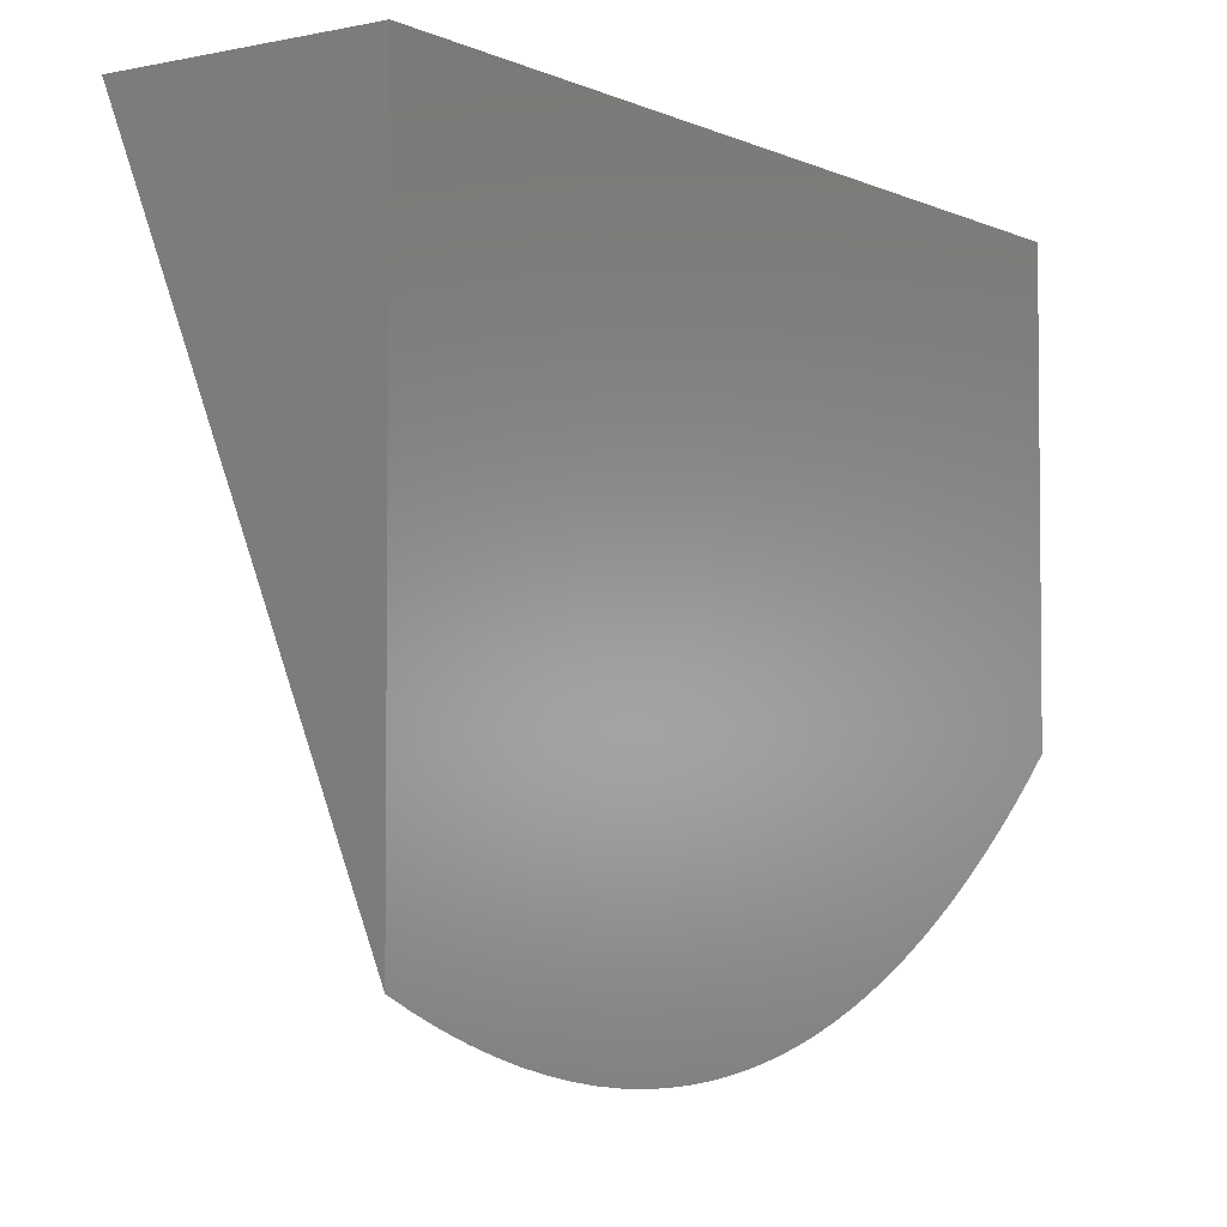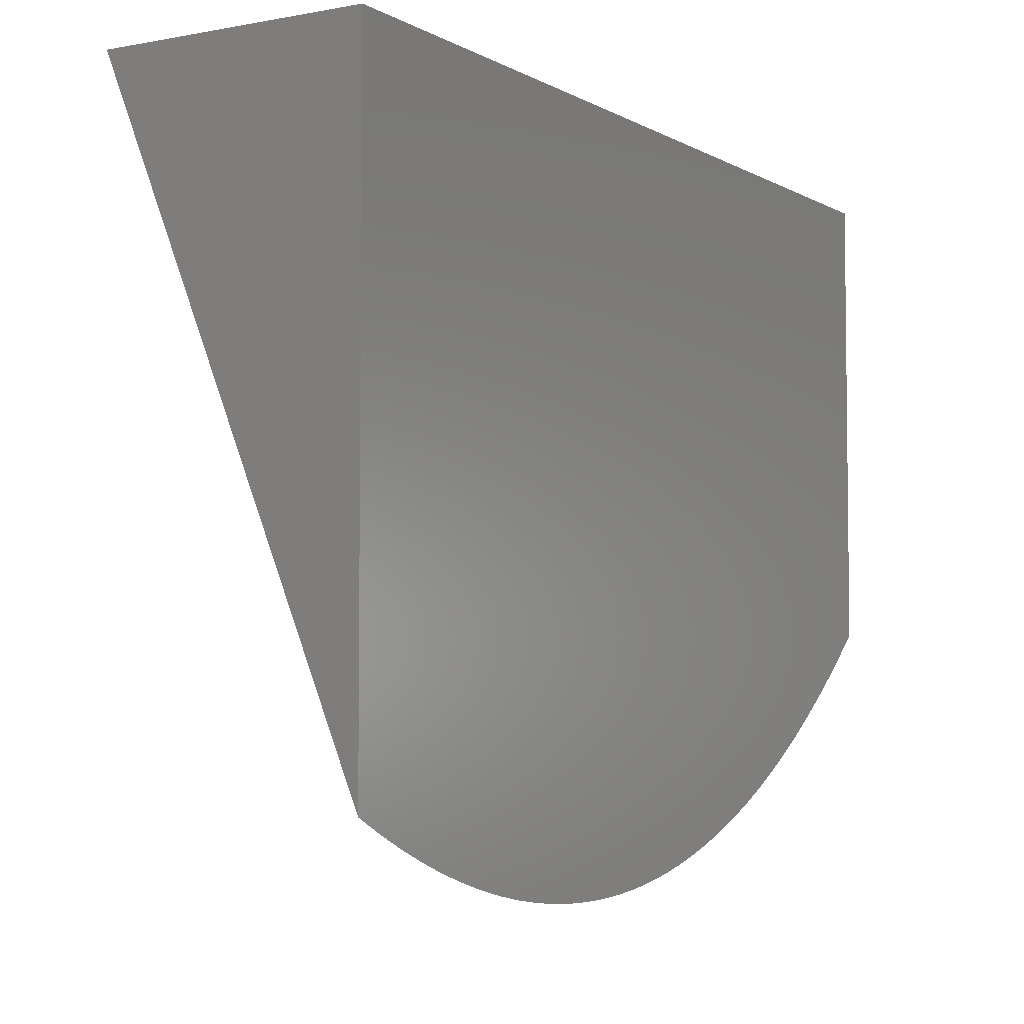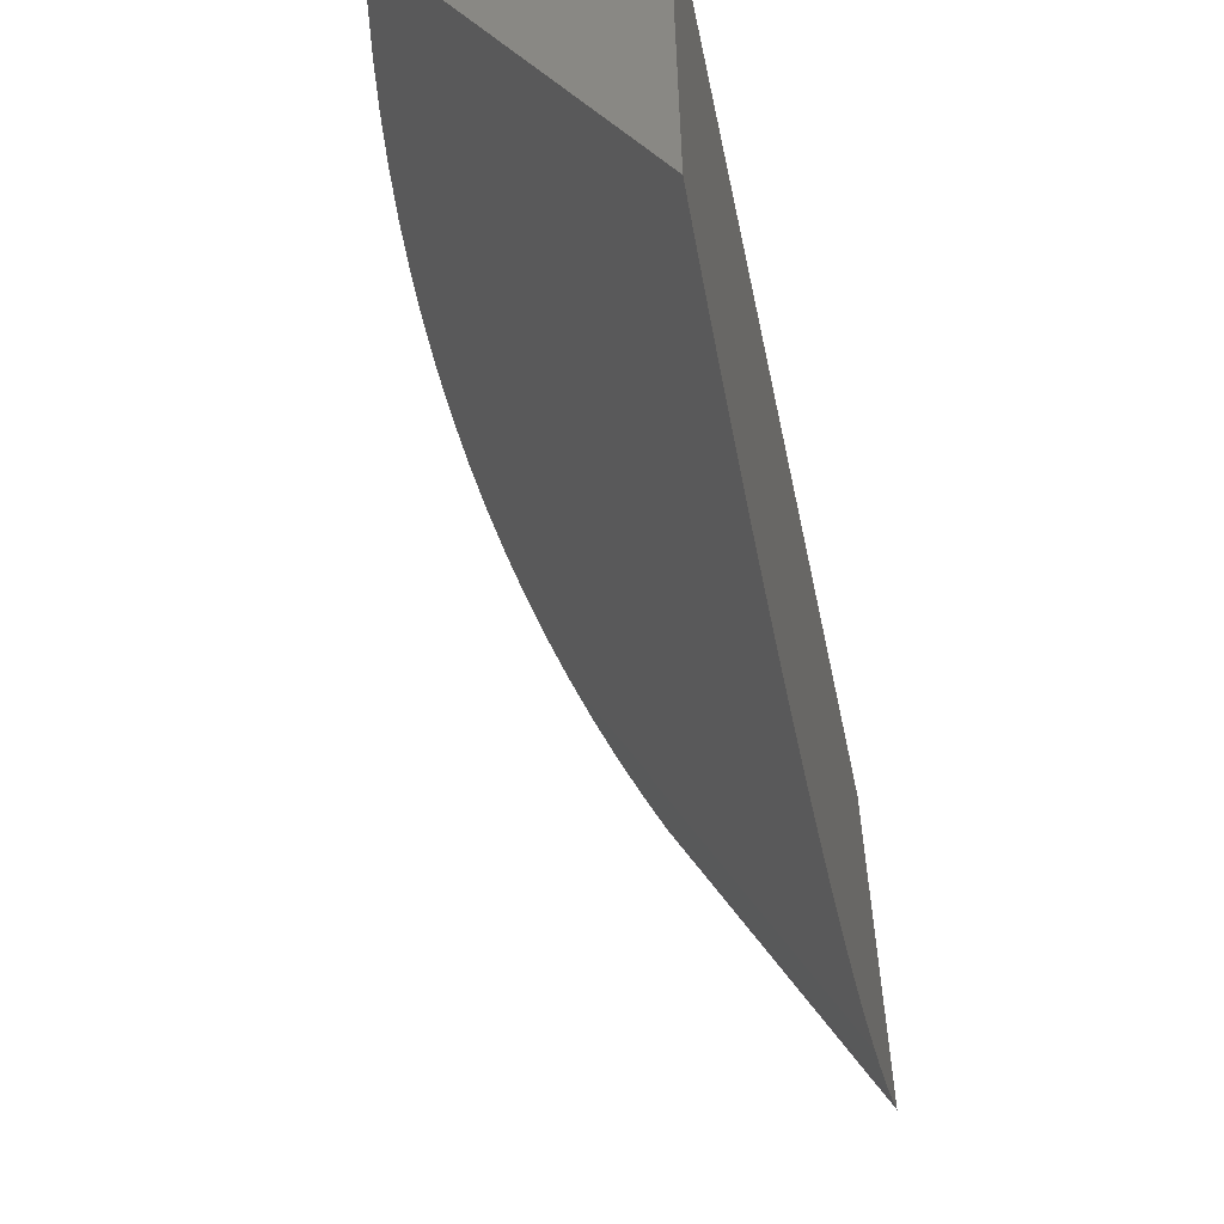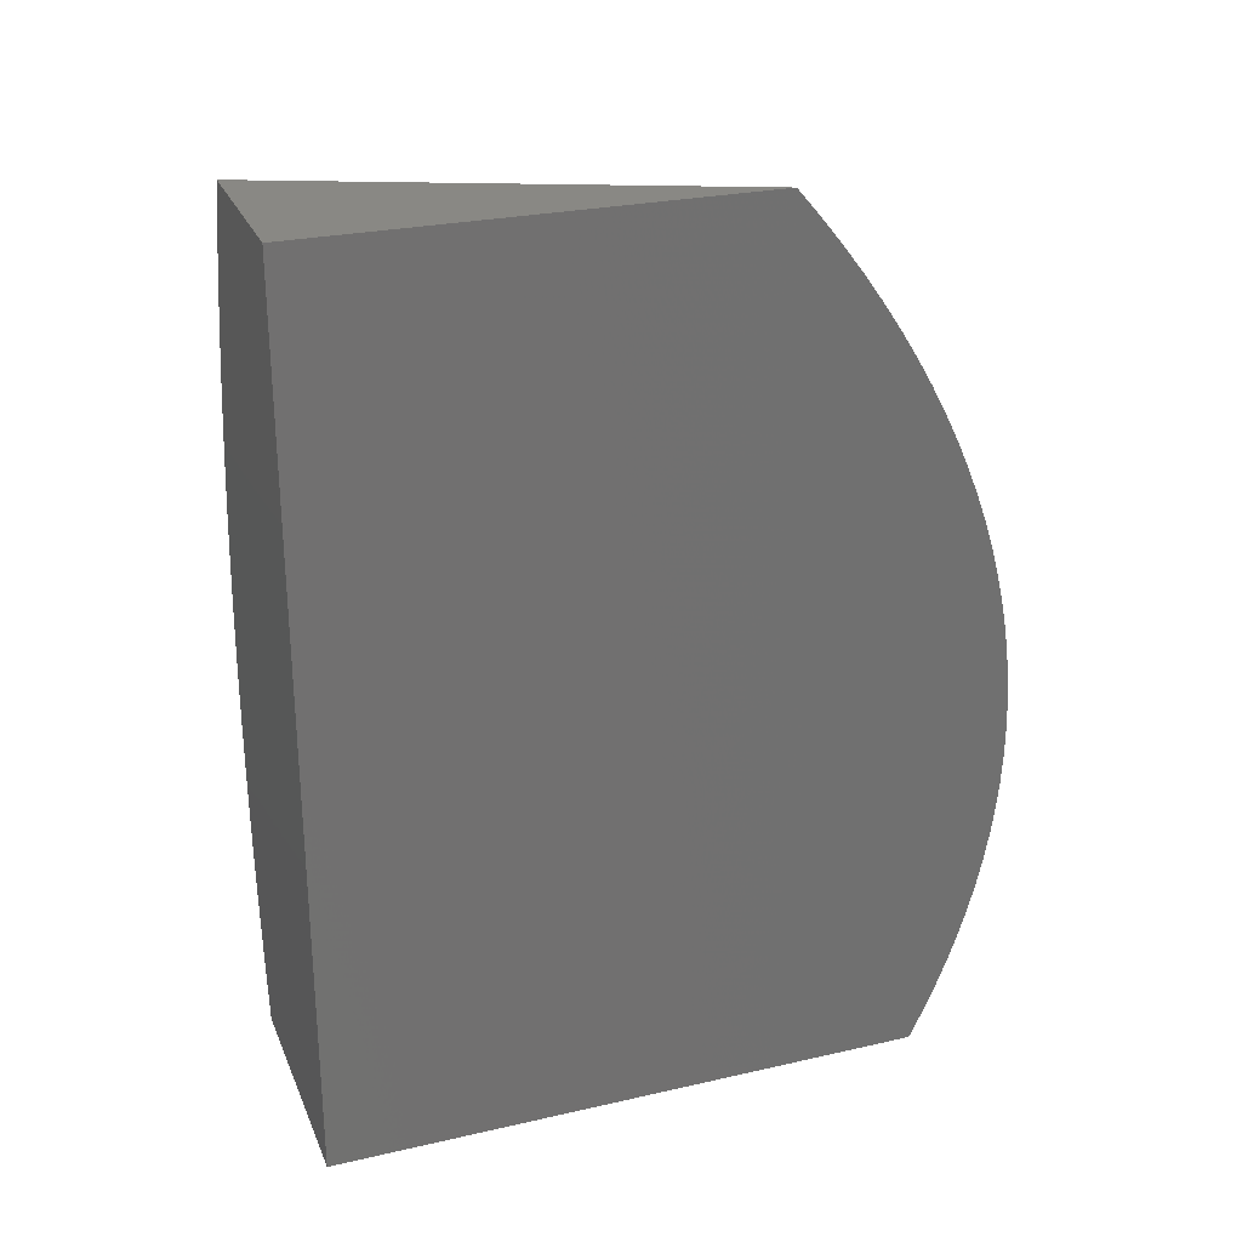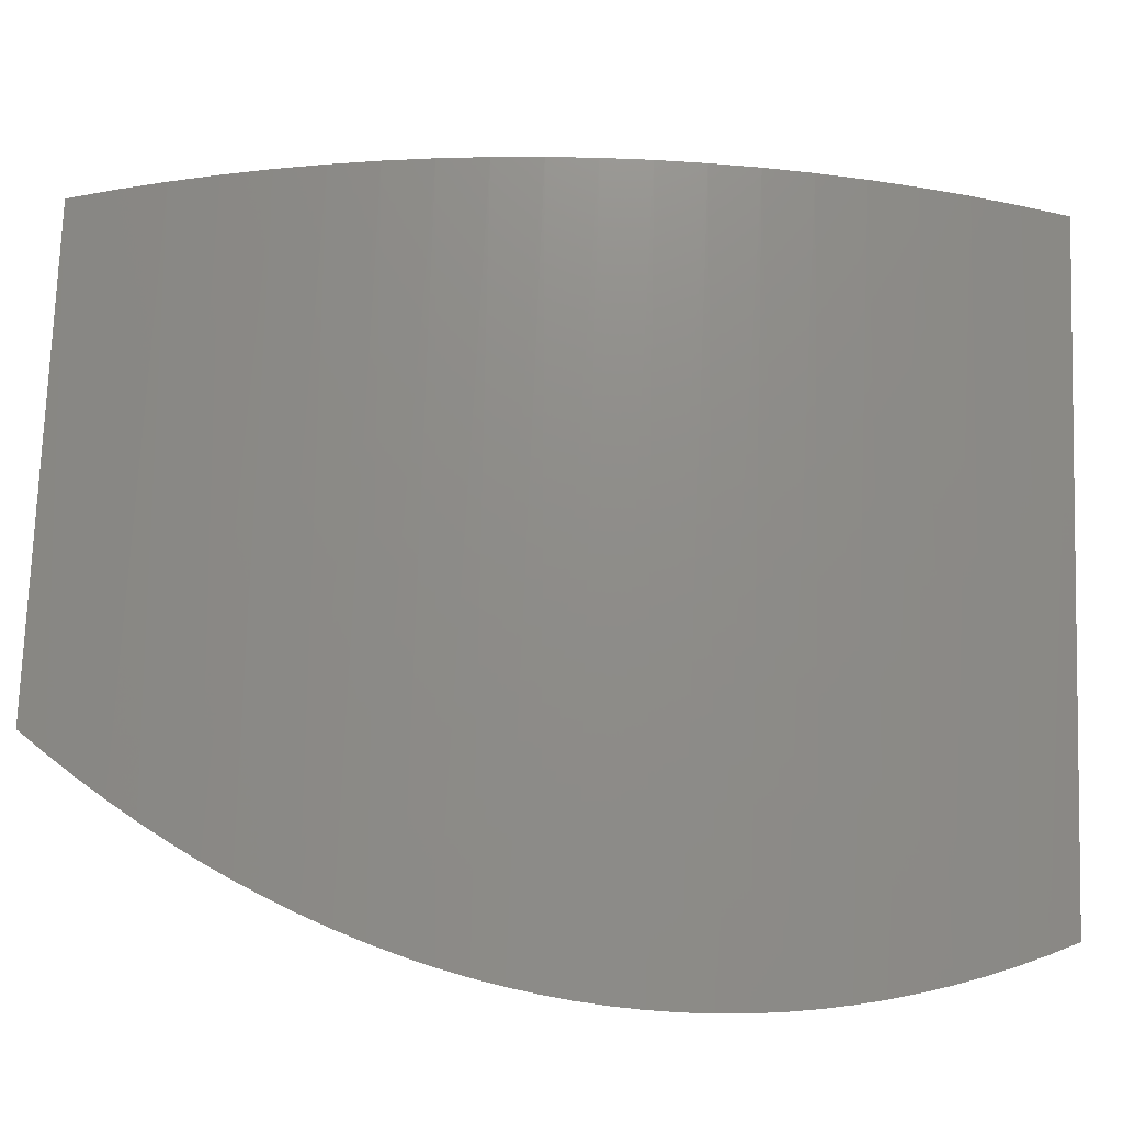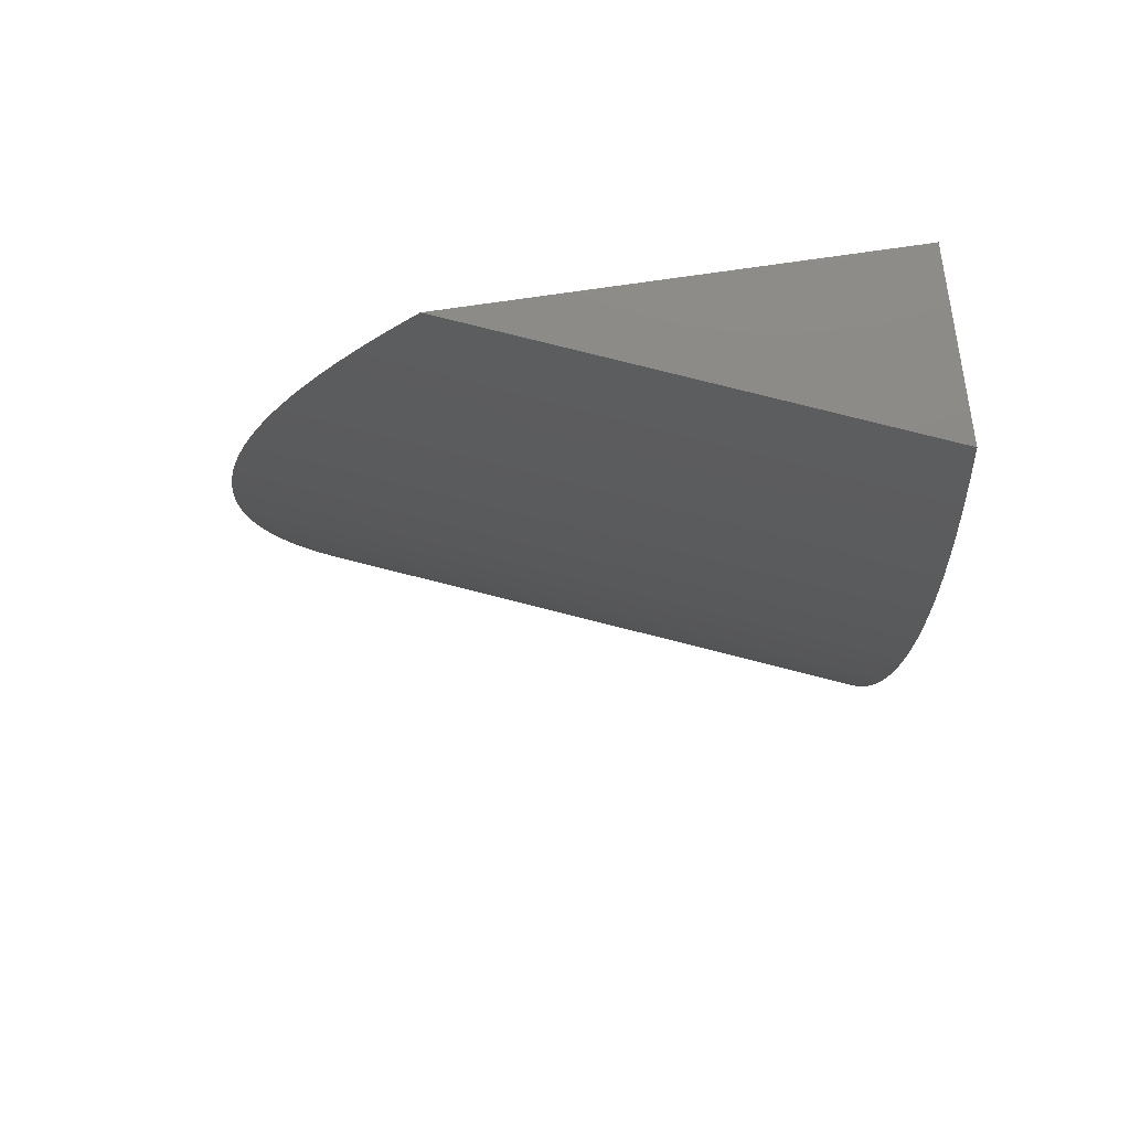
<metadata>
{"format":"stl","ext":"stl","renderer":"f3d","projection":"perspective","resolution":1024,"background":"white","views":[{"elev":-3.5,"azim":-145.4,"up":"+Y"},{"elev":-4.7,"azim":-148.9,"up":"+Y"},{"elev":-58.9,"azim":-167.9,"up":"+Y"},{"elev":26.6,"azim":-109.6,"up":"+Z"},{"elev":-37.6,"azim":84.5,"up":"+Y"},{"elev":78.1,"azim":81.9,"up":"+Z"}]}
</metadata>
<code>
# stl→obj: 55 verts, 106 faces
v 8 14.33 0
v 8.275 15 0
v 8 14.31 0.03115
v 8.285 15 0.05251
v 8 14.3 0.06238
v 8.294 15 0.1052
v 8 14.29 0.09369
v 8 14.28 0.1251
v 8.301 15 0.1582
v 8 14.27 0.1565
v 8 14.26 0.188
v 8.306 15 0.2112
v 8 14.25 0.2195
v 8 14.25 0.2511
v 8.31 15 0.2644
v 8 14.24 0.2827
v 8.312 15 0.3177
v 8 14.24 0.3144
v 8 14.24 0.346
v 8.313 15 0.371
v 8 14.24 0.3777
v 8 14.24 0.4093
v 8.312 15 0.4243
v 8 14.24 0.441
v 8.31 15 0.4776
v 8 14.24 0.4726
v 8 14.25 0.5042
v 8.306 15 0.5308
v 8 14.25 0.5358
v 8 14.26 0.5673
v 8.301 15 0.5839
v 8 14.27 0.5988
v 8.294 15 0.6368
v 8 14.28 0.6302
v 8 14.29 0.6615
v 8.286 15 0.6895
v 8 14.3 0.6928
v 8 14.32 0.724
v 8.276 15 0.7421
v 8 14.33 0.7552
v 8.265 15 0.7943
v 8 14.35 0.7862
v 8 14.37 0.8171
v 8.252 15 0.8463
v 8 14.39 0.8479
v 8 14.41 0.8786
v 8.237 15 0.8979
v 8 14.43 0.9092
v 8.221 15 0.9492
v 8 14.45 0.9396
v 8 14.48 0.9699
v 8.204 15 1
v 8 14.5 1
v 8 15 1
v 8 15 0
f 1 2 3
f 3 2 4
f 3 4 5
f 5 4 6
f 5 6 7
f 7 6 8
f 8 6 9
f 8 9 10
f 10 9 11
f 11 9 12
f 11 12 13
f 13 12 14
f 14 12 15
f 14 15 16
f 16 15 17
f 16 17 18
f 18 17 19
f 19 17 20
f 19 20 21
f 21 20 22
f 22 20 23
f 22 23 24
f 24 23 25
f 24 25 26
f 26 25 27
f 27 25 28
f 27 28 29
f 29 28 30
f 30 28 31
f 30 31 32
f 32 31 33
f 32 33 34
f 34 33 35
f 35 33 36
f 35 36 37
f 37 36 38
f 38 36 39
f 38 39 40
f 40 39 41
f 40 41 42
f 42 41 43
f 43 41 44
f 43 44 45
f 45 44 46
f 46 44 47
f 46 47 48
f 48 47 49
f 48 49 50
f 50 49 51
f 51 49 52
f 51 52 53
f 52 49 54
f 54 49 47
f 54 47 44
f 44 41 54
f 54 41 55
f 55 41 39
f 55 39 36
f 36 33 55
f 55 33 31
f 55 31 28
f 28 25 55
f 55 25 23
f 55 23 20
f 20 17 55
f 55 17 15
f 55 15 12
f 12 9 55
f 55 9 6
f 55 6 4
f 4 2 55
f 2 1 55
f 53 52 54
f 1 3 55
f 55 3 5
f 55 5 7
f 7 8 55
f 55 8 10
f 55 10 11
f 11 13 55
f 55 13 14
f 55 14 16
f 16 18 55
f 55 18 19
f 55 19 21
f 21 22 55
f 55 22 24
f 55 24 26
f 26 27 55
f 55 27 29
f 55 29 30
f 30 32 55
f 55 32 34
f 55 34 35
f 35 37 55
f 55 37 38
f 55 38 40
f 40 42 55
f 55 42 54
f 54 42 43
f 54 43 45
f 45 46 54
f 54 46 48
f 54 48 50
f 50 51 54
f 54 51 53

</code>
